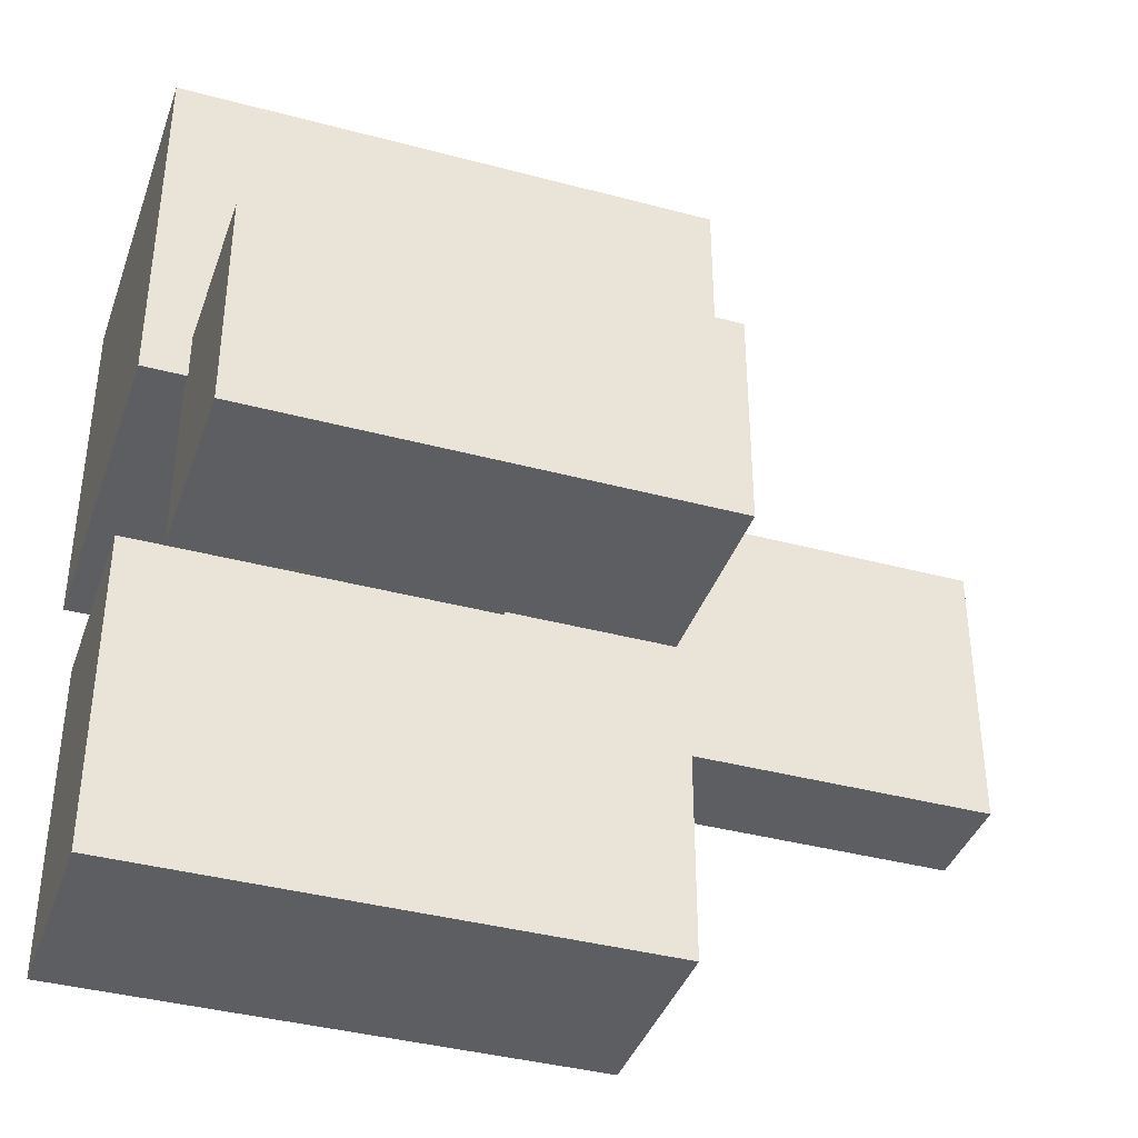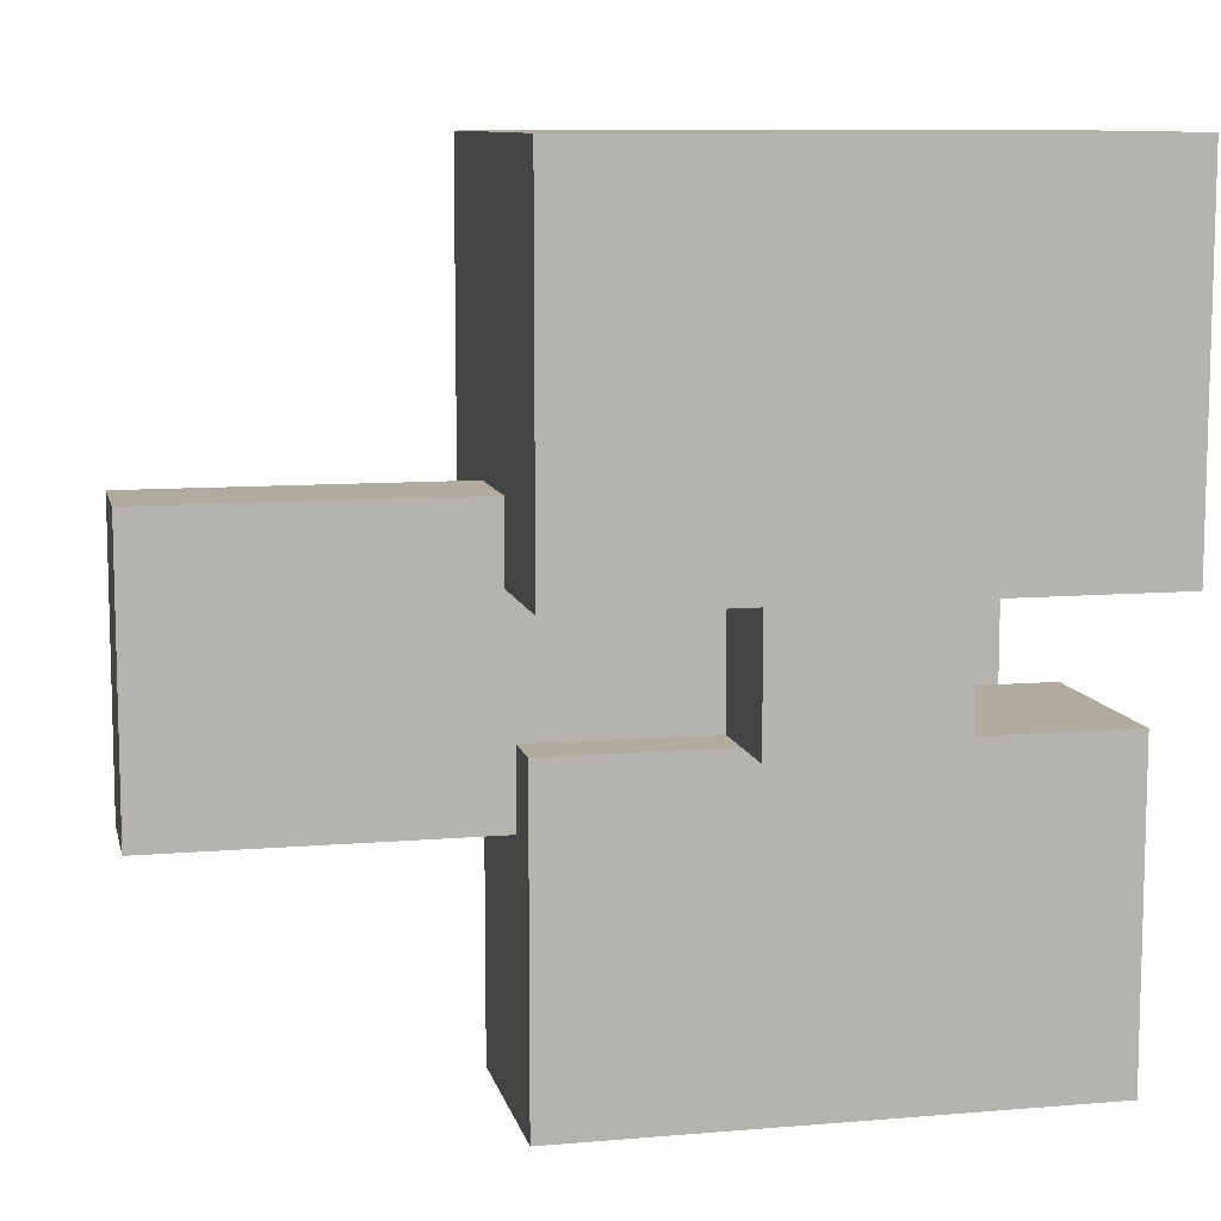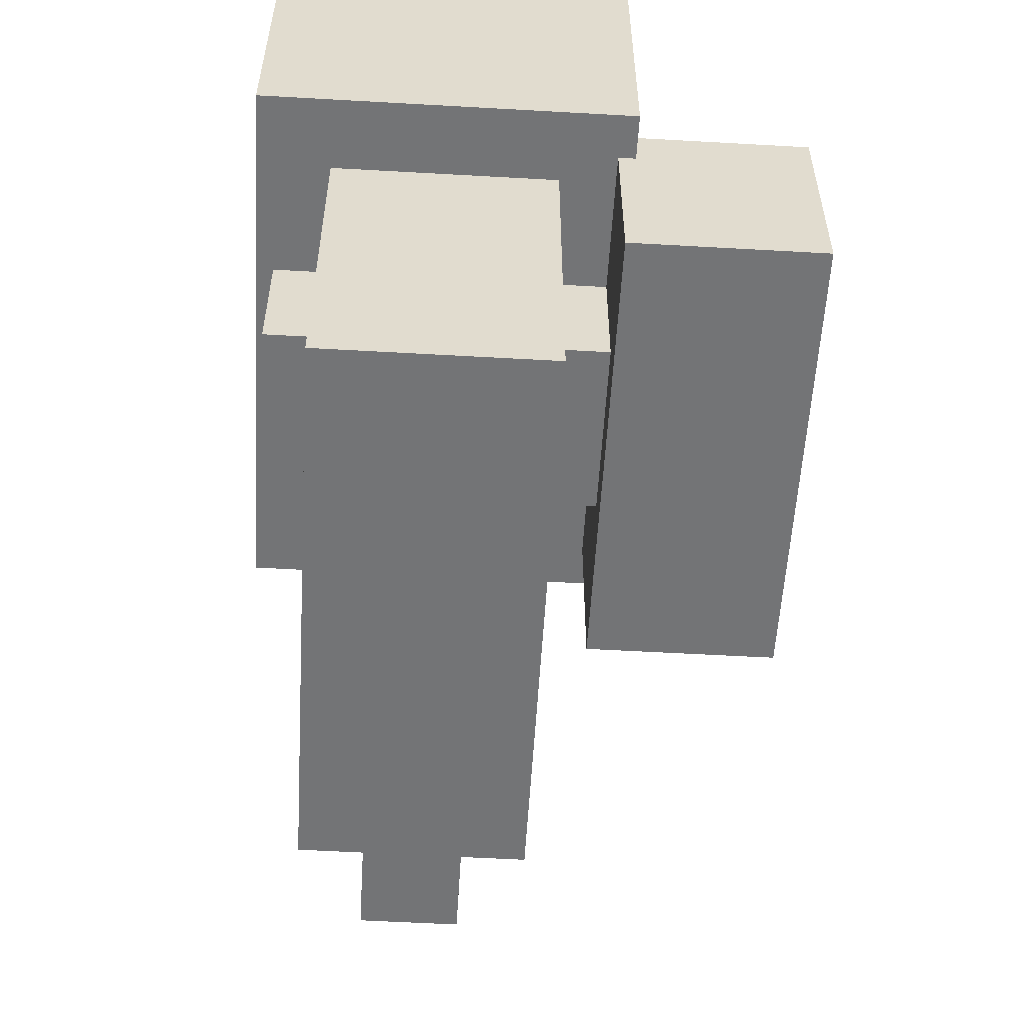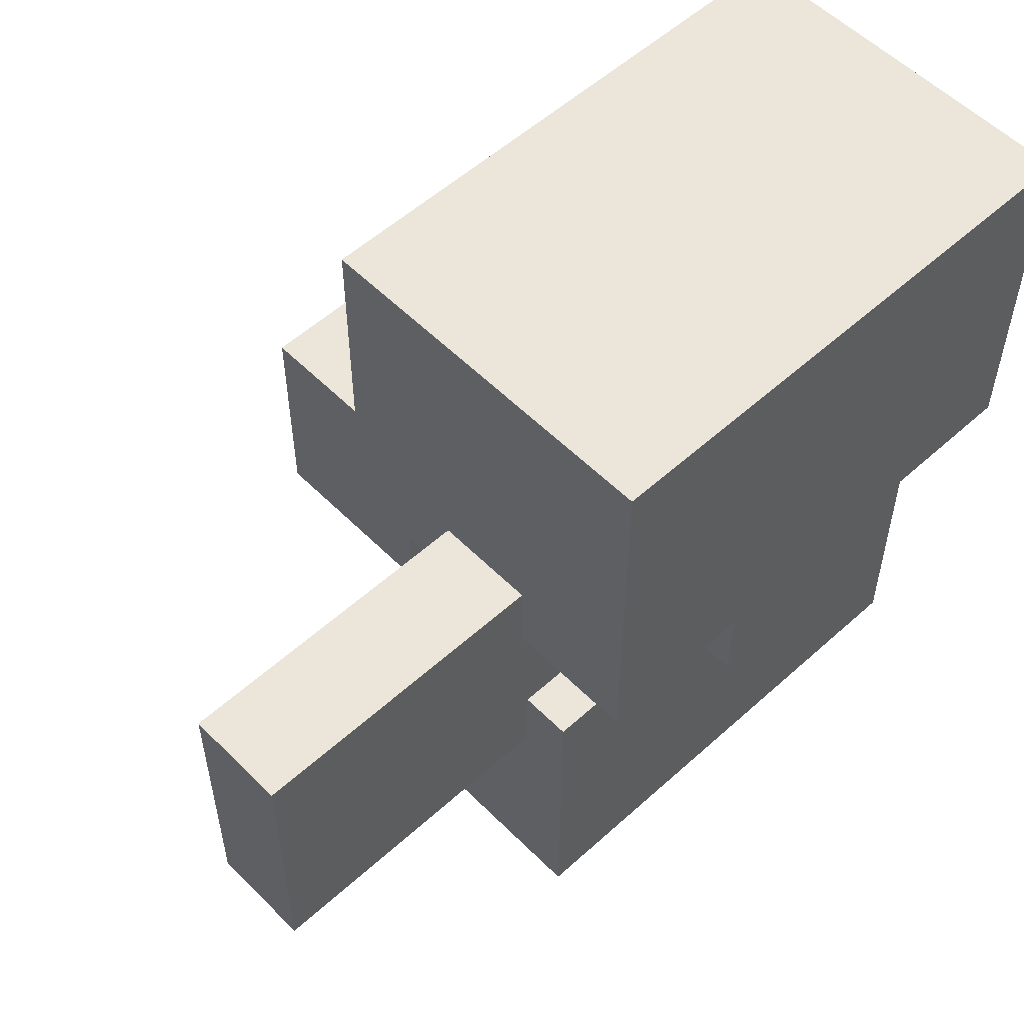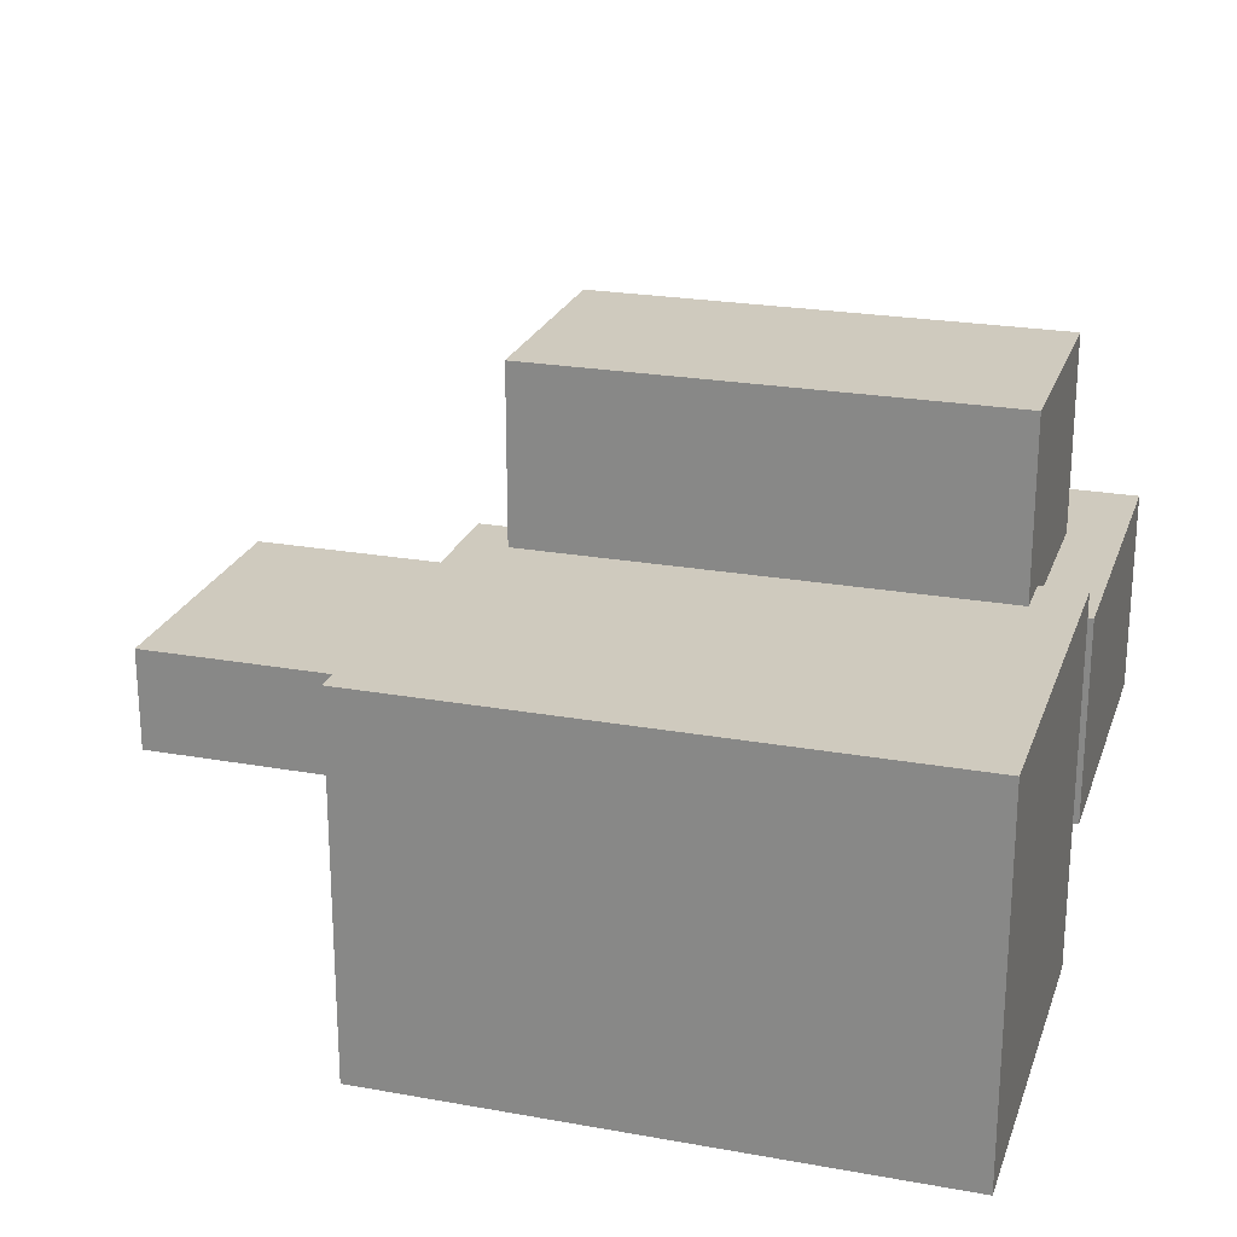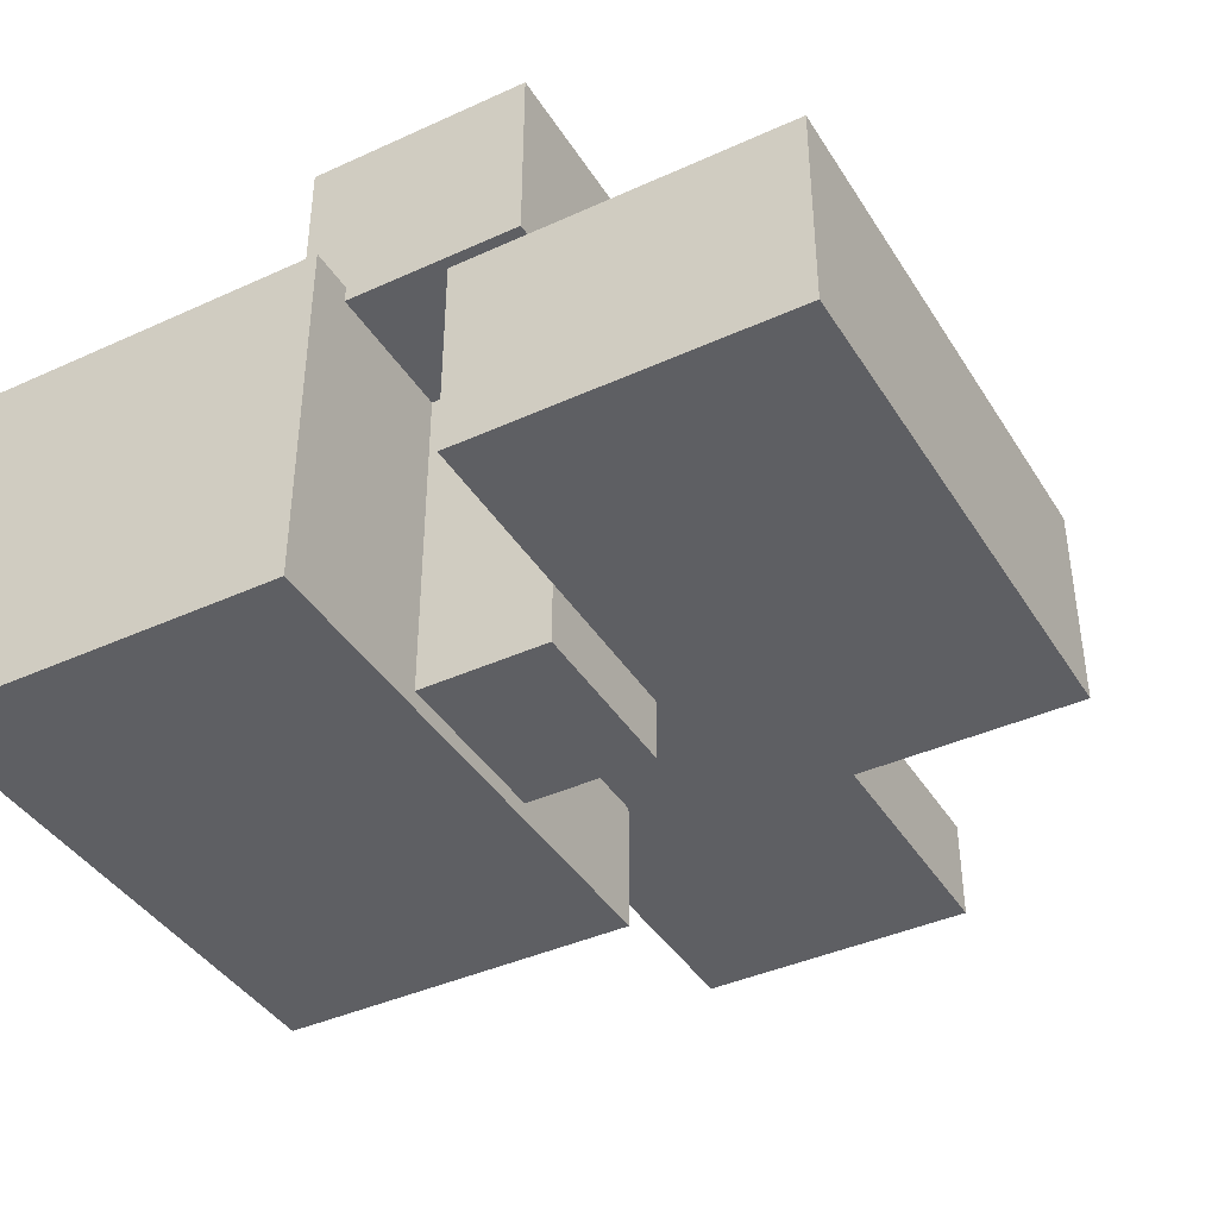
<metadata>
{"format":"obj","ext":"obj","renderer":"f3d","projection":"perspective","resolution":1024,"background":"white","views":[{"elev":-39.0,"azim":-18.5,"up":"+Y"},{"elev":9.7,"azim":167.6,"up":"+Y"},{"elev":-56.2,"azim":-93.4,"up":"+Y"},{"elev":55.1,"azim":136.4,"up":"+Y"},{"elev":23.2,"azim":-163.1,"up":"+Z"},{"elev":-40.5,"azim":-60.8,"up":"+Z"}]}
</metadata>
<code>
v -0.75 -0.5 -0.5
v -0.75 -0.5 0.5
v -0.75 0.5 -0.5
v -0.75 0.5 0.5
v 0.75 -0.5 -0.5
v 0.75 -0.5 0.5
v 0.75 0.5 -0.5
v 0.75 0.5 0.5
v -0.75 -0.5 -0.5
v -0.75 -0.5 0.5
v 0.75 -0.5 -0.5
v 0.75 -0.5 0.5
v -0.75 0.5 -0.5
v -0.75 0.5 0.5
v 0.75 0.5 -0.5
v 0.75 0.5 0.5
v -0.75 -0.5 -0.5
v 0.75 -0.5 -0.5
v -0.75 0.5 -0.5
v 0.75 0.5 -0.5
v -0.75 -0.5 0.5
v 0.75 -0.5 0.5
v -0.75 0.5 0.5
v 0.75 0.5 0.5
g grp1
f 1 2 4 3
f 5 7 8 6
f 9 11 12 10
f 13 14 16 15
f 17 19 20 18
f 21 22 24 23
v -0.6286 -0.9817 0.453
v -0.6286 -0.9817 0.9706
v -0.6286 -0.3718 0.453
v -0.6286 -0.3718 0.9706
v 0.6286 -0.9817 0.453
v 0.6286 -0.9817 0.9706
v 0.6286 -0.3718 0.453
v 0.6286 -0.3718 0.9706
v -0.6286 -0.9817 0.453
v -0.6286 -0.9817 0.9706
v 0.6286 -0.9817 0.453
v 0.6286 -0.9817 0.9706
v -0.6286 -0.3718 0.453
v -0.6286 -0.3718 0.9706
v 0.6286 -0.3718 0.453
v 0.6286 -0.3718 0.9706
v -0.6286 -0.9817 0.453
v 0.6286 -0.9817 0.453
v -0.6286 -0.3718 0.453
v 0.6286 -0.3718 0.453
v -0.6286 -0.9817 0.9706
v 0.6286 -0.9817 0.9706
v -0.6286 -0.3718 0.9706
v 0.6286 -0.3718 0.9706
g grp25
f 25 26 28 27
f 29 31 32 30
f 33 35 36 34
f 37 38 40 39
f 41 43 44 42
f 45 46 48 47
v -0.2415 -0.8535 -0.453
v -0.2415 -0.8535 0.453
v -0.2415 -0.5 -0.453
v -0.2415 -0.5 0.453
v 0.2415 -0.8535 -0.453
v 0.2415 -0.8535 0.453
v 0.2415 -0.5 -0.453
v 0.2415 -0.5 0.453
v -0.2415 -0.8535 -0.453
v -0.2415 -0.8535 0.453
v 0.2415 -0.8535 -0.453
v 0.2415 -0.8535 0.453
v -0.2415 -0.5 -0.453
v -0.2415 -0.5 0.453
v 0.2415 -0.5 -0.453
v 0.2415 -0.5 0.453
v -0.2415 -0.8535 -0.453
v 0.2415 -0.8535 -0.453
v -0.2415 -0.5 -0.453
v 0.2415 -0.5 -0.453
v -0.2415 -0.8535 0.453
v 0.2415 -0.8535 0.453
v -0.2415 -0.5 0.453
v 0.2415 -0.5 0.453
g grp49
f 49 50 52 51
f 53 55 56 54
f 57 59 60 58
f 61 62 64 63
f 65 67 68 66
f 69 70 72 71
v 0.2415 -1.062 -0.1416
v 0.2415 -1.062 0.1416
v 0.2415 -0.2915 -0.1416
v 0.2415 -0.2915 0.1416
v 1.604 -1.062 -0.1416
v 1.604 -1.062 0.1416
v 1.604 -0.2915 -0.1416
v 1.604 -0.2915 0.1416
v 0.2415 -1.062 -0.1416
v 0.2415 -1.062 0.1416
v 1.604 -1.062 -0.1416
v 1.604 -1.062 0.1416
v 0.2415 -0.2915 -0.1416
v 0.2415 -0.2915 0.1416
v 1.604 -0.2915 -0.1416
v 1.604 -0.2915 0.1416
v 0.2415 -1.062 -0.1416
v 1.604 -1.062 -0.1416
v 0.2415 -0.2915 -0.1416
v 1.604 -0.2915 -0.1416
v 0.2415 -1.062 0.1416
v 1.604 -1.062 0.1416
v 0.2415 -0.2915 0.1416
v 1.604 -0.2915 0.1416
g grp73
f 73 74 76 75
f 77 79 80 78
f 81 83 84 82
f 85 86 88 87
f 89 91 92 90
f 93 94 96 95
v -0.7262 -1.746 -0.2843
v -0.7262 -1.746 0.2843
v -0.7262 -0.8535 -0.2843
v -0.7262 -0.8535 0.2843
v 0.7262 -1.746 -0.2843
v 0.7262 -1.746 0.2843
v 0.7262 -0.8535 -0.2843
v 0.7262 -0.8535 0.2843
v -0.7262 -1.746 -0.2843
v -0.7262 -1.746 0.2843
v 0.7262 -1.746 -0.2843
v 0.7262 -1.746 0.2843
v -0.7262 -0.8535 -0.2843
v -0.7262 -0.8535 0.2843
v 0.7262 -0.8535 -0.2843
v 0.7262 -0.8535 0.2843
v -0.7262 -1.746 -0.2843
v 0.7262 -1.746 -0.2843
v -0.7262 -0.8535 -0.2843
v 0.7262 -0.8535 -0.2843
v -0.7262 -1.746 0.2843
v 0.7262 -1.746 0.2843
v -0.7262 -0.8535 0.2843
v 0.7262 -0.8535 0.2843
g grp97
f 97 98 100 99
f 101 103 104 102
f 105 107 108 106
f 109 110 112 111
f 113 115 116 114
f 117 118 120 119

</code>
